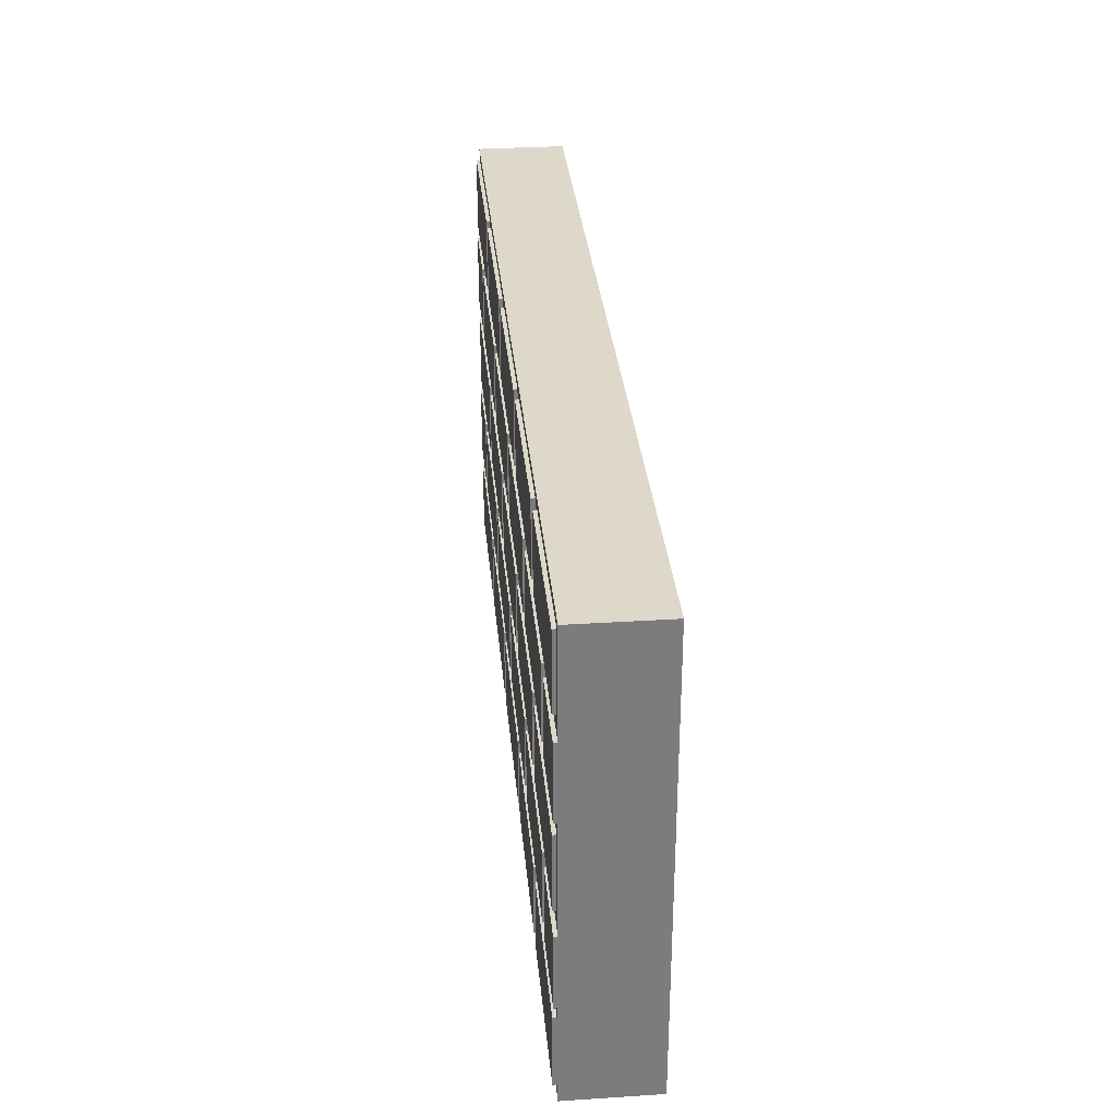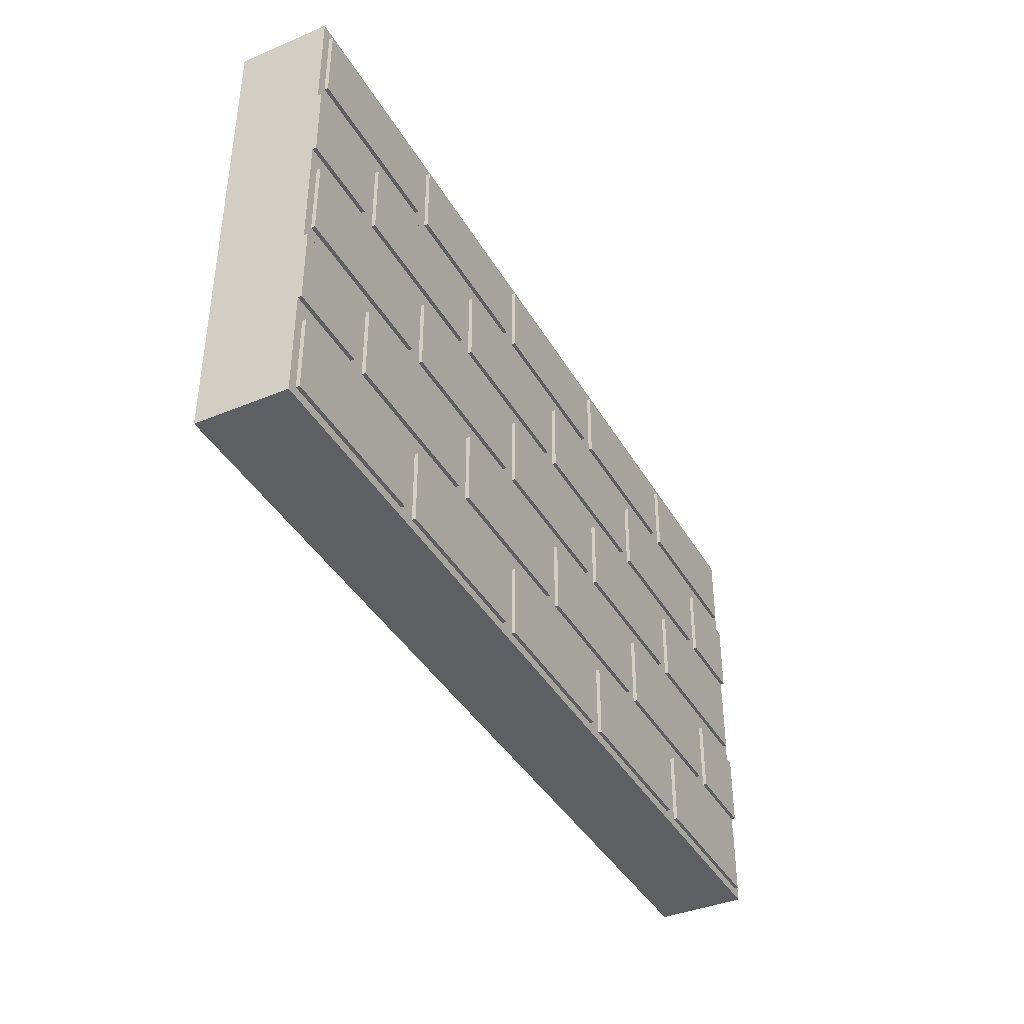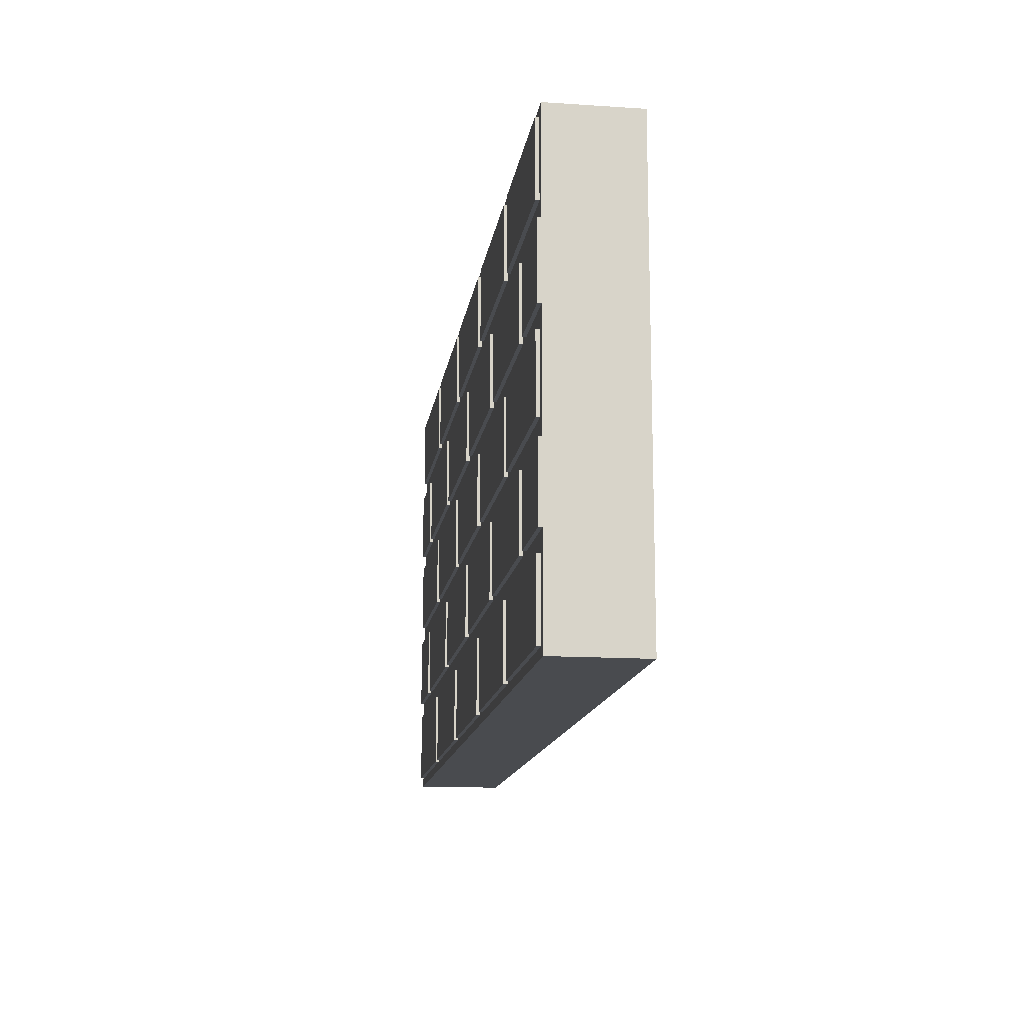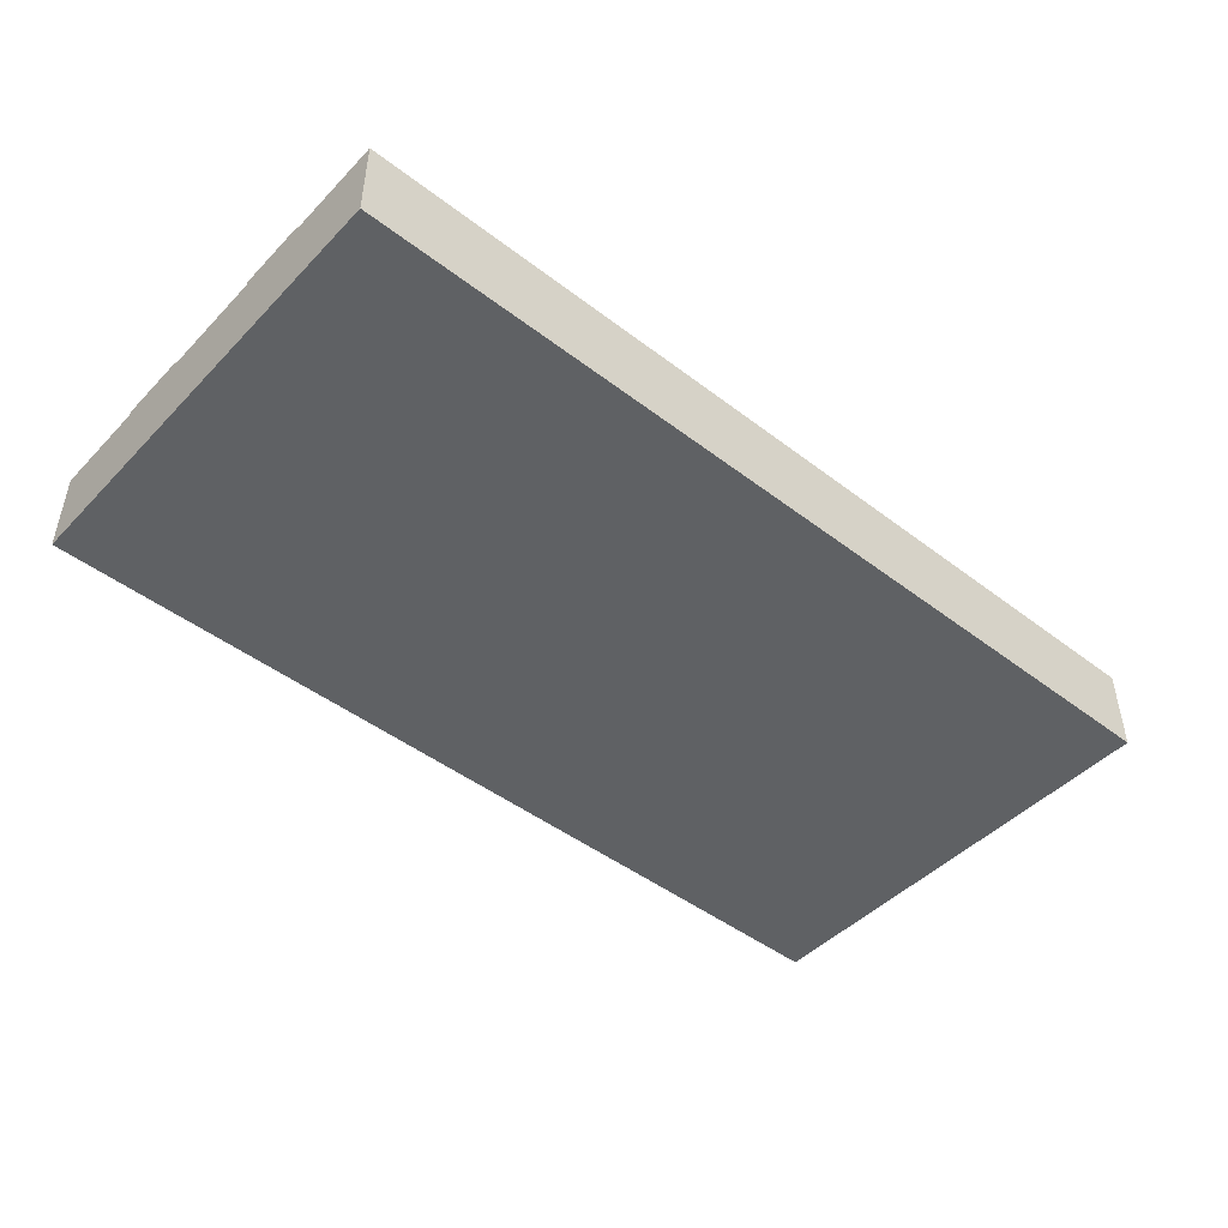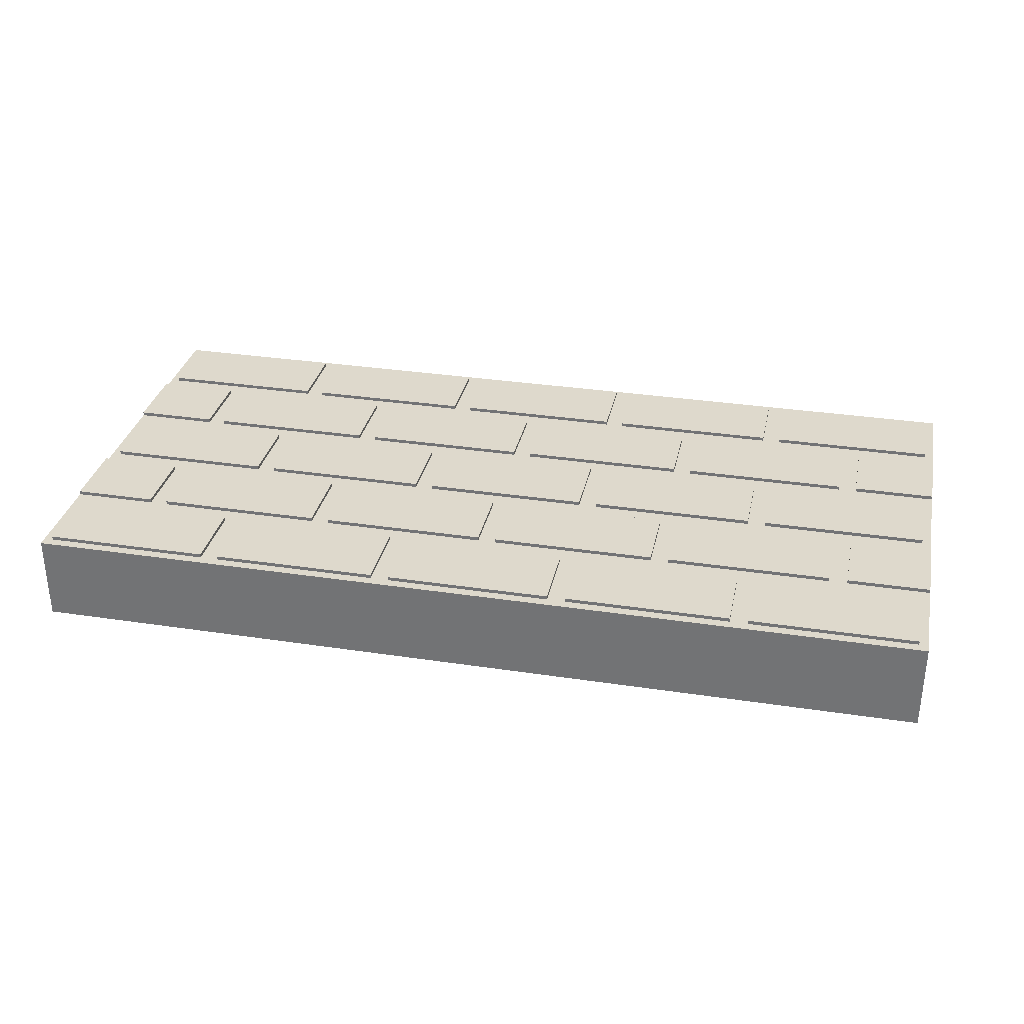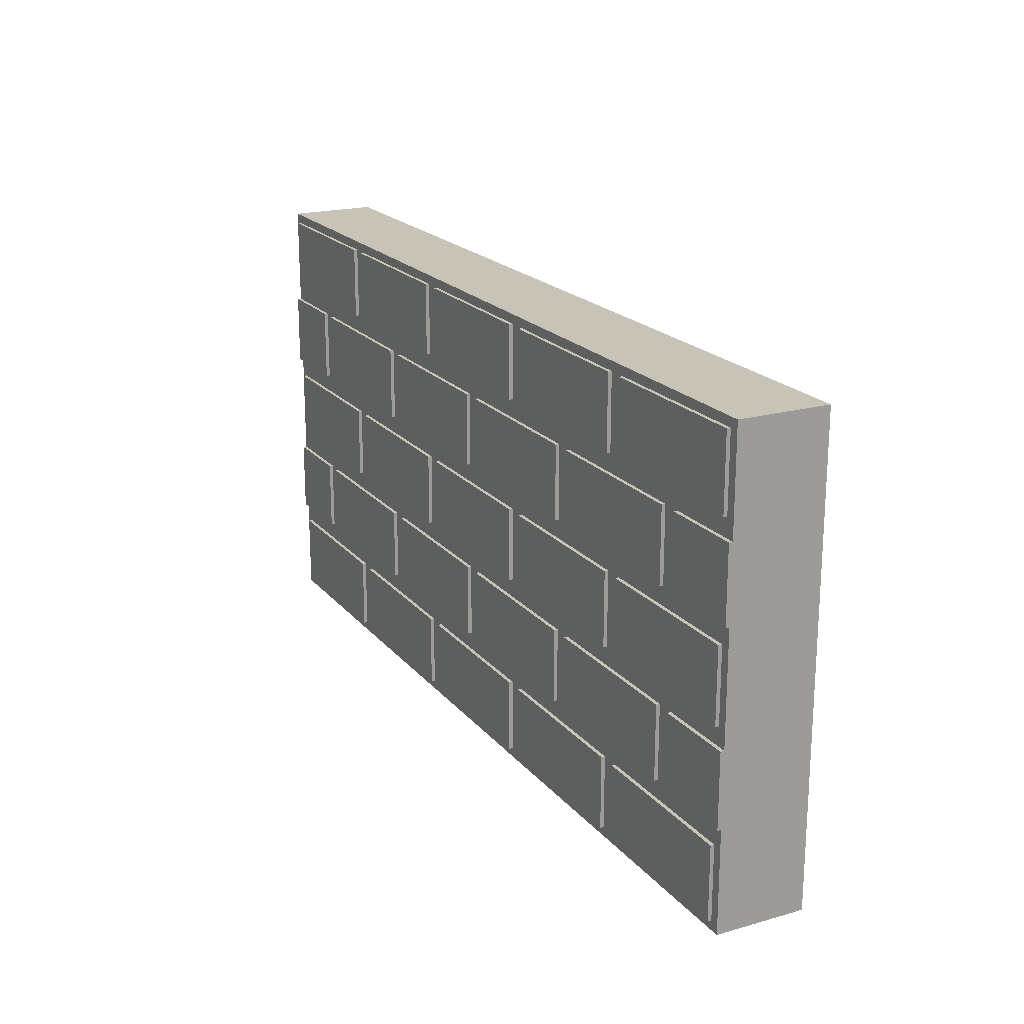
<metadata>
{"format":"obj","ext":"obj","renderer":"f3d","projection":"perspective","resolution":1024,"background":"white","views":[{"elev":31.6,"azim":-95.2,"up":"+Z"},{"elev":-39.6,"azim":117.3,"up":"+Z"},{"elev":-14.2,"azim":-98.2,"up":"+Z"},{"elev":-46.6,"azim":-41.0,"up":"+Y"},{"elev":32.1,"azim":-168.0,"up":"+Y"},{"elev":19.8,"azim":-117.5,"up":"+Z"}]}
</metadata>
<code>
g Body1
v 1.9 1 -0.1
v 0.1 1 -0.1
v 0.1 0.96 -0.1
v 1.9 0.96 -0.1
v 1.9 1 -0.9
v 1.9 0.96 -0.9
v 0.1 1 -0.9
v 0.1 0.96 -0.9
v 1.9 1 -2.9
v 1.9 1 -2.1
v 1.9 0.96 -2.1
v 1.9 0.96 -2.9
v 0.1 1 -2.9
v 0.1 0.96 -2.9
v 0.1 1 -2.1
v 0.1 0.96 -2.1
v 1.9 1 -4.9
v 1.9 1 -4.1
v 1.9 0.96 -4.1
v 1.9 0.96 -4.9
v 0.1 1 -4.9
v 0.1 0.96 -4.9
v 0.1 1 -4.1
v 0.1 0.96 -4.1
v 0 0.96 -5
v 10 0.96 -5
v 10 0 -5
v 0 0 -5
v 9.9 1 -0.1
v 8.1 1 -0.1
v 8.1 0.96 -0.1
v 9.9 0.96 -0.1
v 9.9 1 -0.9
v 9.9 0.96 -0.9
v 8.1 1 -0.9
v 8.1 0.96 -0.9
v 7.9 1 -0.1
v 6.1 1 -0.1
v 6.1 0.96 -0.1
v 7.9 0.96 -0.1
v 7.9 1 -0.9
v 7.9 0.96 -0.9
v 6.1 1 -0.9
v 6.1 0.96 -0.9
v 10 0.96 0
v 0 0.96 0
v 0 0 0
v 10 0 0
v 5.9 1 -0.1
v 4.1 1 -0.1
v 4.1 0.96 -0.1
v 5.9 0.96 -0.1
v 5.9 1 -0.9
v 5.9 0.96 -0.9
v 4.1 1 -0.9
v 4.1 0.96 -0.9
v 9.9 1 -2.9
v 9.9 1 -2.1
v 9.9 0.96 -2.1
v 9.9 0.96 -2.9
v 8.1 1 -2.9
v 8.1 0.96 -2.9
v 8.1 1 -2.1
v 8.1 0.96 -2.1
v 3.9 1 -0.1
v 2.1 1 -0.1
v 2.1 0.96 -0.1
v 3.9 0.96 -0.1
v 3.9 1 -0.9
v 3.9 0.96 -0.9
v 2.1 1 -0.9
v 2.1 0.96 -0.9
v 8.9 1 -1.9
v 8.9 1 -1.1
v 8.9 0.96 -1.1
v 8.9 0.96 -1.9
v 7.1 1 -1.9
v 7.1 0.96 -1.9
v 7.1 1 -1.1
v 7.1 0.96 -1.1
v 6.9 1 -1.9
v 6.9 1 -1.1
v 6.9 0.96 -1.1
v 6.9 0.96 -1.9
v 5.1 1 -1.9
v 5.1 0.96 -1.9
v 5.1 1 -1.1
v 5.1 0.96 -1.1
v 4.9 1 -1.9
v 4.9 1 -1.1
v 4.9 0.96 -1.1
v 4.9 0.96 -1.9
v 3.1 1 -1.9
v 3.1 0.96 -1.9
v 3.1 1 -1.1
v 3.1 0.96 -1.1
v 1.1 1 -1.1
v 1.1 1 -1.9
v 1.1 0.96 -1.9
v 1.1 0.96 -1.1
v 2.9 1 -1.1
v 2.9 0.96 -1.1
v 2.9 1 -1.9
v 2.9 0.96 -1.9
v 7.9 1 -2.9
v 7.9 1 -2.1
v 7.9 0.96 -2.1
v 7.9 0.96 -2.9
v 6.1 1 -2.9
v 6.1 0.96 -2.9
v 6.1 1 -2.1
v 6.1 0.96 -2.1
v 5.9 1 -2.9
v 5.9 1 -2.1
v 5.9 0.96 -2.1
v 5.9 0.96 -2.9
v 4.1 1 -2.9
v 4.1 0.96 -2.9
v 4.1 1 -2.1
v 4.1 0.96 -2.1
v 2.1 1 -2.9
v 3.9 1 -2.9
v 3.9 0.96 -2.9
v 2.1 0.96 -2.9
v 2.1 1 -2.1
v 2.1 0.96 -2.1
v 3.9 1 -2.1
v 3.9 0.96 -2.1
v 8.9 1 -3.9
v 8.9 1 -3.1
v 8.9 0.96 -3.1
v 8.9 0.96 -3.9
v 7.1 1 -3.9
v 7.1 0.96 -3.9
v 7.1 1 -3.1
v 7.1 0.96 -3.1
v 6.9 1 -3.1
v 5.1 1 -3.1
v 5.1 0.96 -3.1
v 6.9 0.96 -3.1
v 6.9 1 -3.9
v 6.9 0.96 -3.9
v 5.1 1 -3.9
v 5.1 0.96 -3.9
v 4.9 1 -3.1
v 3.1 1 -3.1
v 3.1 0.96 -3.1
v 4.9 0.96 -3.1
v 4.9 1 -3.9
v 4.9 0.96 -3.9
v 3.1 1 -3.9
v 3.1 0.96 -3.9
v 1.1 1 -3.1
v 1.1 1 -3.9
v 1.1 0.96 -3.9
v 1.1 0.96 -3.1
v 2.9 1 -3.1
v 2.9 0.96 -3.1
v 2.9 1 -3.9
v 2.9 0.96 -3.9
v 9.9 1 -4.9
v 9.9 1 -4.1
v 9.9 0.96 -4.1
v 9.9 0.96 -4.9
v 8.1 1 -4.9
v 8.1 0.96 -4.9
v 8.1 1 -4.1
v 8.1 0.96 -4.1
v 7.9 1 -4.9
v 7.9 1 -4.1
v 7.9 0.96 -4.1
v 7.9 0.96 -4.9
v 6.1 1 -4.9
v 6.1 0.96 -4.9
v 6.1 1 -4.1
v 6.1 0.96 -4.1
v 5.9 1 -4.9
v 5.9 1 -4.1
v 5.9 0.96 -4.1
v 5.9 0.96 -4.9
v 4.1 1 -4.9
v 4.1 0.96 -4.9
v 4.1 1 -4.1
v 4.1 0.96 -4.1
v 3.9 1 -4.9
v 3.9 1 -4.1
v 3.9 0.96 -4.1
v 3.9 0.96 -4.9
v 2.1 1 -4.9
v 2.1 0.96 -4.9
v 2.1 1 -4.1
v 2.1 0.96 -4.1
v 10 0.96 -1.9
v 10 0.96 -3.1
v 9.1 0.96 -3.1
v 9.1 0.96 -3.9
v 10 0.96 -3.9
v 0 0.96 -3.9
v 0.9 0.96 -3.9
v 0.9 0.96 -3.1
v 0 0.96 -3.1
v 0 0.96 -1.9
v 0.9 0.96 -1.9
v 0.9 0.96 -1.1
v 0 0.96 -1.1
v 10 0.96 -1.1
v 9.1 0.96 -1.1
v 9.1 0.96 -1.9
v 10 1 -1.9
v 9.1 1 -1.9
v 9.1 1 -1.1
v 10 1 -1.1
v 10 1 -3.9
v 10 1 -3.1
v 9.1 1 -3.9
v 9.1 1 -3.1
v 0 1 -1.1
v 0.9 1 -1.1
v 0.9 1 -1.9
v 0 1 -1.9
v 0 1 -3.1
v 0 1 -3.9
v 0.9 1 -3.1
v 0.9 1 -3.9
f 1 2 4
f 4 2 3
f 5 1 6
f 6 1 4
f 7 5 8
f 8 5 6
f 2 7 3
f 3 7 8
f 9 10 12
f 12 10 11
f 13 9 14
f 14 9 12
f 15 13 16
f 16 13 14
f 10 15 11
f 11 15 16
f 17 18 20
f 20 18 19
f 21 17 22
f 22 17 20
f 23 21 24
f 24 21 22
f 18 23 19
f 19 23 24
f 25 26 28
f 28 26 27
f 29 30 32
f 32 30 31
f 33 29 34
f 34 29 32
f 35 33 36
f 36 33 34
f 30 35 31
f 31 35 36
f 37 38 40
f 40 38 39
f 41 37 42
f 42 37 40
f 43 41 44
f 44 41 42
f 38 43 39
f 39 43 44
f 45 46 48
f 48 46 47
f 37 41 38
f 38 41 43
f 49 50 52
f 52 50 51
f 53 49 54
f 54 49 52
f 55 53 56
f 56 53 54
f 50 55 51
f 51 55 56
f 49 53 50
f 50 53 55
f 57 58 60
f 60 58 59
f 61 57 62
f 62 57 60
f 63 61 64
f 64 61 62
f 58 63 59
f 59 63 64
f 65 66 68
f 68 66 67
f 69 65 70
f 70 65 68
f 71 69 72
f 72 69 70
f 66 71 67
f 67 71 72
f 29 33 30
f 30 33 35
f 65 69 66
f 66 69 71
f 73 74 76
f 76 74 75
f 77 73 78
f 78 73 76
f 79 77 80
f 80 77 78
f 74 79 75
f 75 79 80
f 1 5 2
f 2 5 7
f 74 73 79
f 79 73 77
f 81 82 84
f 84 82 83
f 85 81 86
f 86 81 84
f 87 85 88
f 88 85 86
f 82 87 83
f 83 87 88
f 58 57 63
f 63 57 61
f 89 90 92
f 92 90 91
f 93 89 94
f 94 89 92
f 95 93 96
f 96 93 94
f 90 95 91
f 91 95 96
f 82 81 87
f 87 81 85
f 97 98 100
f 100 98 99
f 101 97 102
f 102 97 100
f 103 101 104
f 104 101 102
f 98 103 99
f 99 103 104
f 10 9 15
f 15 9 13
f 90 89 95
f 95 89 93
f 105 106 108
f 108 106 107
f 109 105 110
f 110 105 108
f 111 109 112
f 112 109 110
f 106 111 107
f 107 111 112
f 98 97 103
f 103 97 101
f 113 114 116
f 116 114 115
f 117 113 118
f 118 113 116
f 119 117 120
f 120 117 118
f 114 119 115
f 115 119 120
f 106 105 111
f 111 105 109
f 121 122 124
f 124 122 123
f 125 121 126
f 126 121 124
f 127 125 128
f 128 125 126
f 122 127 123
f 123 127 128
f 121 125 122
f 122 125 127
f 129 130 132
f 132 130 131
f 133 129 134
f 134 129 132
f 135 133 136
f 136 133 134
f 130 135 131
f 131 135 136
f 130 129 135
f 135 129 133
f 137 138 140
f 140 138 139
f 141 137 142
f 142 137 140
f 143 141 144
f 144 141 142
f 138 143 139
f 139 143 144
f 114 113 119
f 119 113 117
f 145 146 148
f 148 146 147
f 149 145 150
f 150 145 148
f 151 149 152
f 152 149 150
f 146 151 147
f 147 151 152
f 137 141 138
f 138 141 143
f 153 154 156
f 156 154 155
f 157 153 158
f 158 153 156
f 159 157 160
f 160 157 158
f 154 159 155
f 155 159 160
f 18 17 23
f 23 17 21
f 145 149 146
f 146 149 151
f 161 162 164
f 164 162 163
f 165 161 166
f 166 161 164
f 167 165 168
f 168 165 166
f 162 167 163
f 163 167 168
f 154 153 159
f 159 153 157
f 169 170 172
f 172 170 171
f 173 169 174
f 174 169 172
f 175 173 176
f 176 173 174
f 170 175 171
f 171 175 176
f 162 161 167
f 167 161 165
f 177 178 180
f 180 178 179
f 181 177 182
f 182 177 180
f 183 181 184
f 184 181 182
f 178 183 179
f 179 183 184
f 170 169 175
f 175 169 173
f 185 186 188
f 188 186 187
f 189 185 190
f 190 185 188
f 191 189 192
f 192 189 190
f 186 191 187
f 187 191 192
f 186 185 191
f 191 185 189
f 3 46 4
f 4 46 67
f 4 67 72
f 3 8 46
f 46 8 205
f 205 8 204
f 204 8 100
f 204 100 99
f 8 6 100
f 100 6 72
f 100 72 102
f 102 72 96
f 102 96 94
f 6 4 72
f 11 124 12
f 12 124 156
f 12 156 14
f 14 156 200
f 14 200 201
f 16 99 11
f 11 99 126
f 11 126 124
f 14 202 16
f 16 202 203
f 16 203 99
f 99 203 204
f 19 190 20
f 20 190 25
f 20 25 22
f 22 25 24
f 24 25 198
f 24 198 199
f 24 155 19
f 19 155 192
f 19 192 190
f 34 32 45
f 45 32 31
f 45 31 40
f 40 31 36
f 40 36 42
f 42 36 80
f 42 80 44
f 44 80 83
f 44 83 88
f 34 207 36
f 36 207 75
f 36 75 80
f 40 39 45
f 45 39 52
f 45 52 46
f 46 52 51
f 46 51 68
f 68 51 56
f 68 56 70
f 70 56 96
f 70 96 72
f 39 44 52
f 52 44 54
f 54 44 88
f 54 88 56
f 56 88 91
f 56 91 96
f 59 194 60
f 60 194 195
f 60 195 62
f 62 195 131
f 62 131 136
f 64 208 59
f 59 208 193
f 59 193 194
f 62 107 64
f 64 107 78
f 64 78 76
f 68 67 46
f 166 164 26
f 26 164 163
f 26 163 197
f 197 163 196
f 196 163 168
f 196 168 132
f 132 168 134
f 134 168 171
f 134 171 176
f 168 166 171
f 171 166 172
f 172 166 26
f 172 26 174
f 174 26 180
f 174 180 179
f 174 179 176
f 176 179 144
f 176 144 142
f 179 184 144
f 144 184 150
f 144 150 148
f 182 187 184
f 184 187 152
f 184 152 150
f 180 25 182
f 182 25 188
f 182 188 187
f 187 192 152
f 152 192 160
f 152 160 158
f 190 188 25
f 156 155 200
f 200 155 199
f 199 155 24
f 155 160 192
f 156 124 158
f 158 124 147
f 158 147 152
f 147 118 148
f 148 118 139
f 148 139 144
f 139 110 140
f 140 110 136
f 140 136 134
f 176 142 134
f 134 142 140
f 132 131 196
f 196 131 195
f 124 123 147
f 147 123 118
f 123 128 118
f 118 128 120
f 120 128 94
f 120 94 92
f 128 126 94
f 94 126 104
f 94 104 102
f 115 110 116
f 116 110 139
f 116 139 118
f 120 86 115
f 115 86 112
f 115 112 110
f 107 62 108
f 108 62 136
f 108 136 110
f 107 112 78
f 78 112 84
f 78 84 83
f 99 104 126
f 120 92 86
f 86 92 91
f 86 91 88
f 86 84 112
f 64 76 208
f 208 76 75
f 208 75 207
f 80 78 83
f 26 25 180
f 201 202 14
f 45 206 34
f 34 206 207
f 193 208 209
f 209 208 210
f 211 210 207
f 207 210 208
f 212 211 206
f 206 211 207
f 178 177 183
f 183 177 181
f 45 48 206
f 206 48 193
f 206 193 212
f 212 193 209
f 48 27 193
f 193 27 194
f 194 27 197
f 194 197 214
f 214 197 213
f 27 26 197
f 197 196 213
f 213 196 215
f 216 215 195
f 195 215 196
f 214 216 194
f 194 216 195
f 212 209 211
f 211 209 210
f 215 216 213
f 213 216 214
f 205 204 217
f 217 204 218
f 219 218 203
f 203 218 204
f 220 219 202
f 202 219 203
f 46 205 47
f 47 205 202
f 47 202 201
f 217 220 205
f 205 220 202
f 221 222 201
f 201 222 198
f 201 198 28
f 28 198 25
f 28 47 201
f 201 200 221
f 221 200 223
f 222 224 198
f 198 224 199
f 224 223 199
f 199 223 200
f 220 217 219
f 219 217 218
f 223 224 221
f 221 224 222
f 28 27 47
f 47 27 48

</code>
